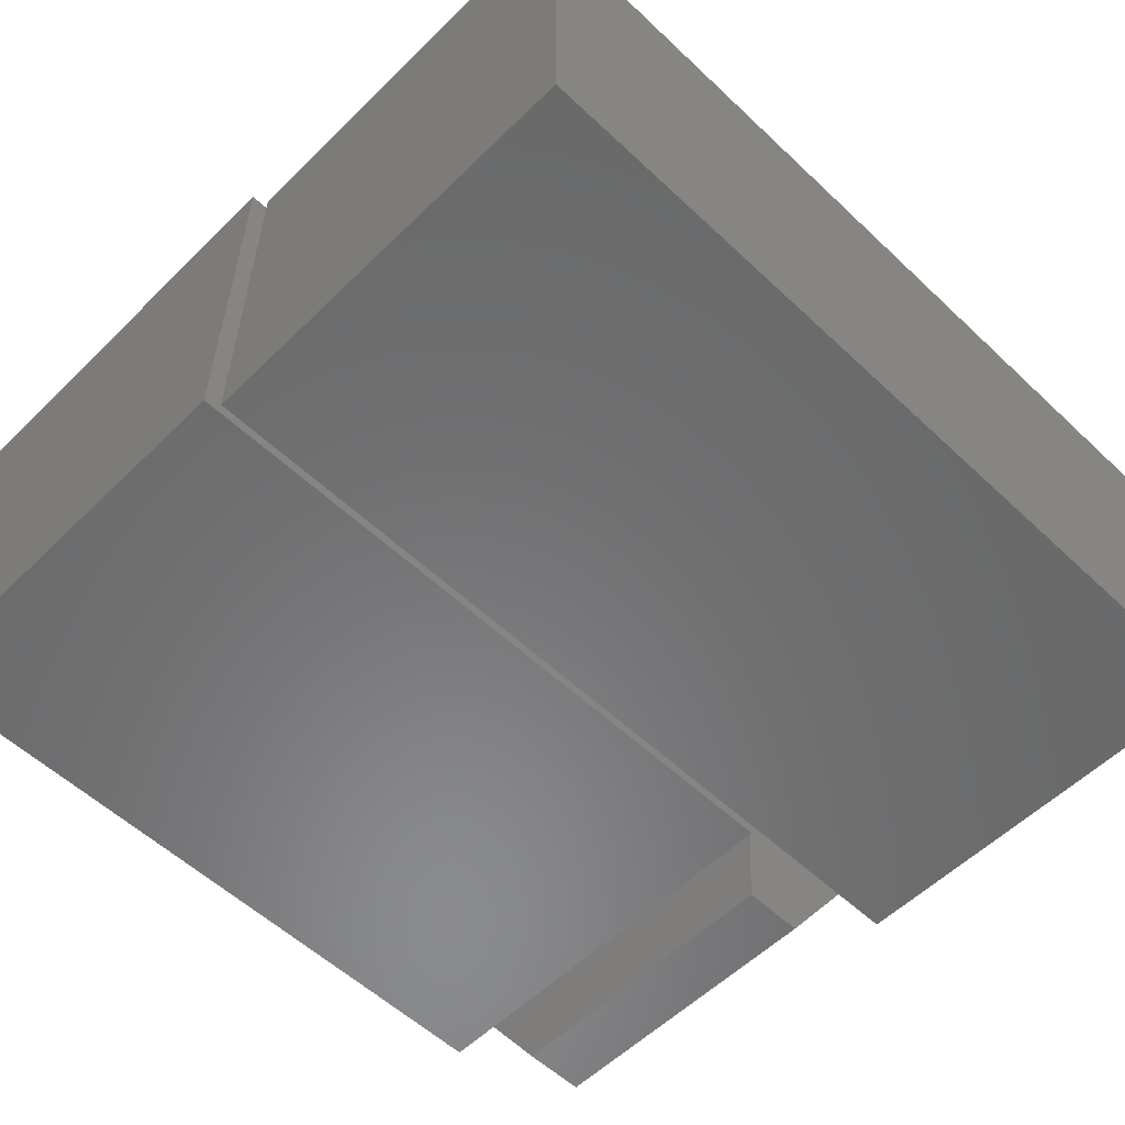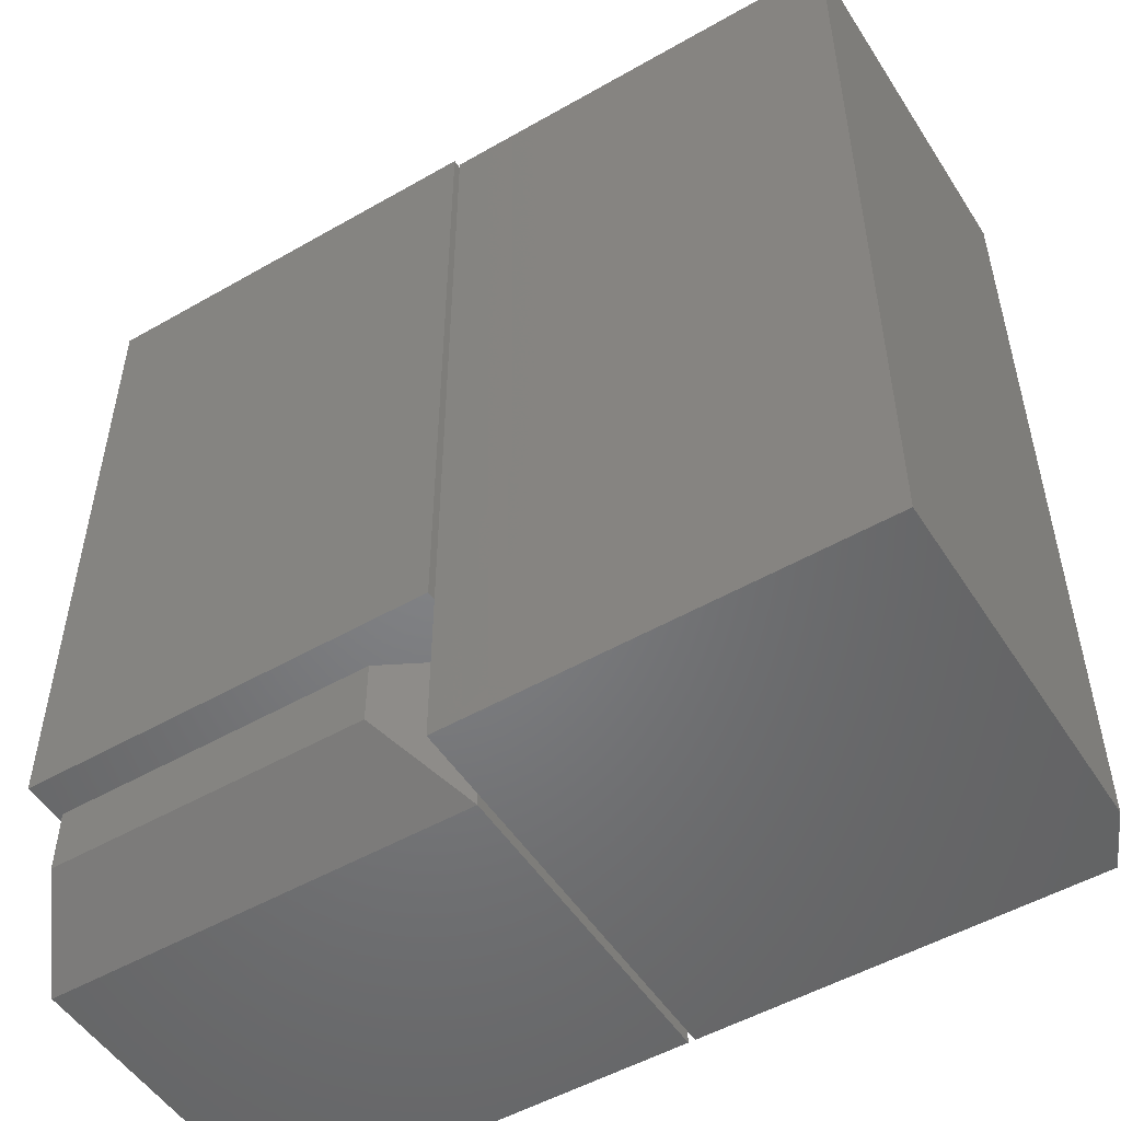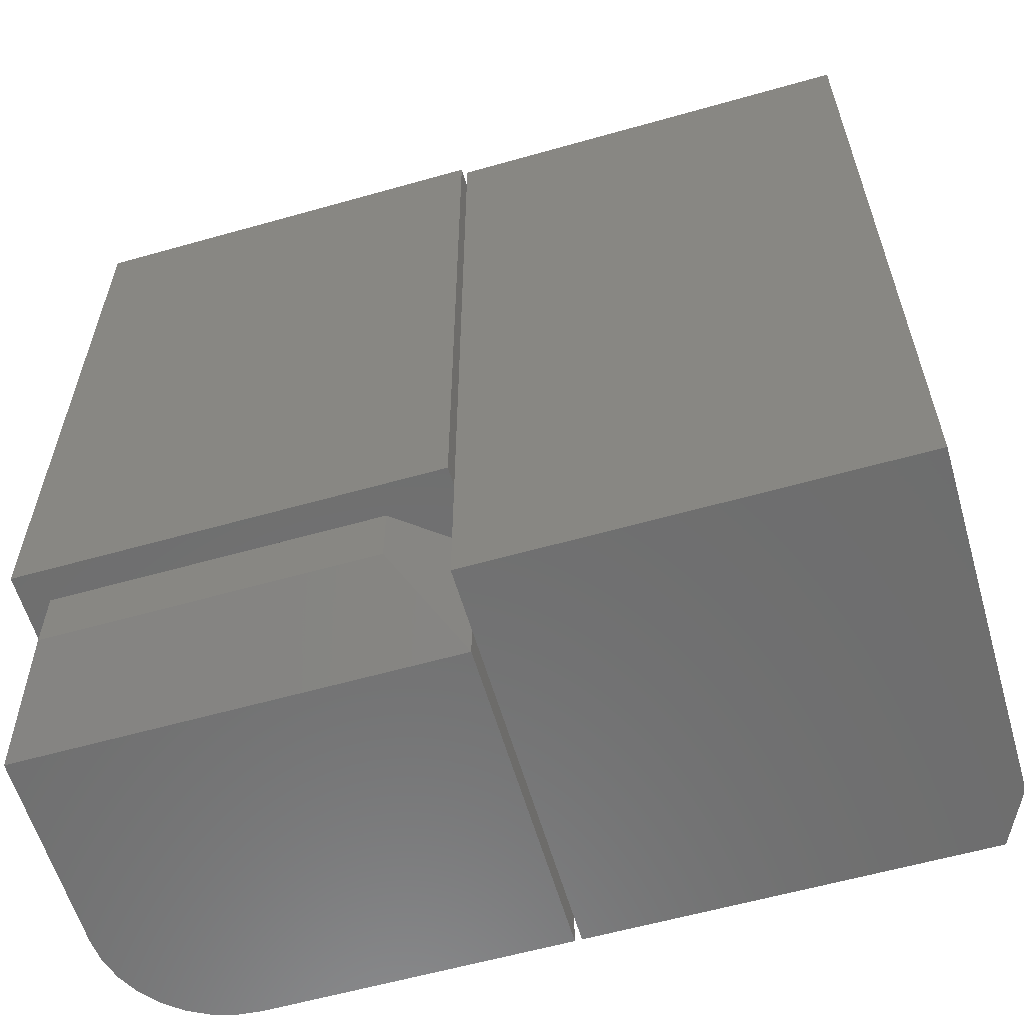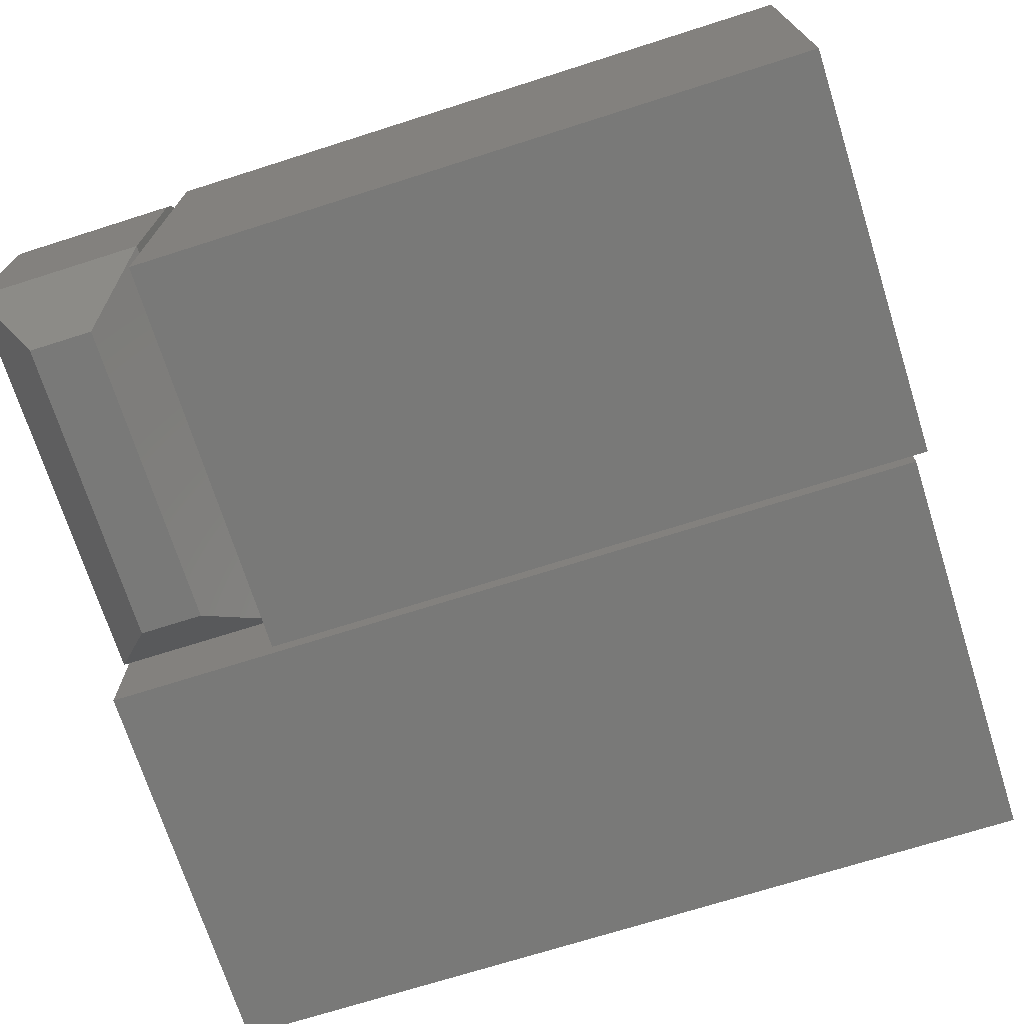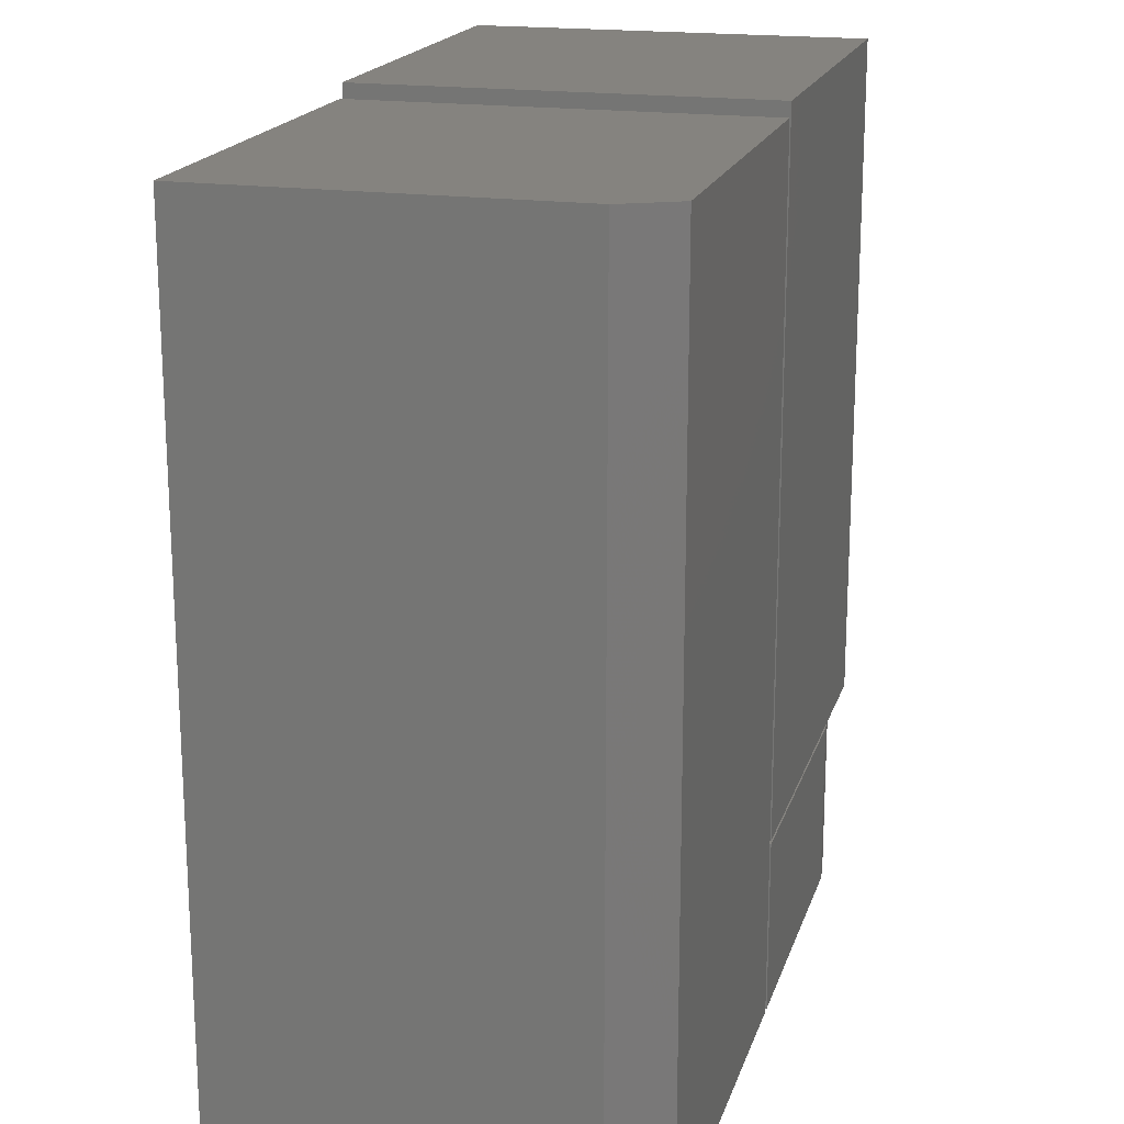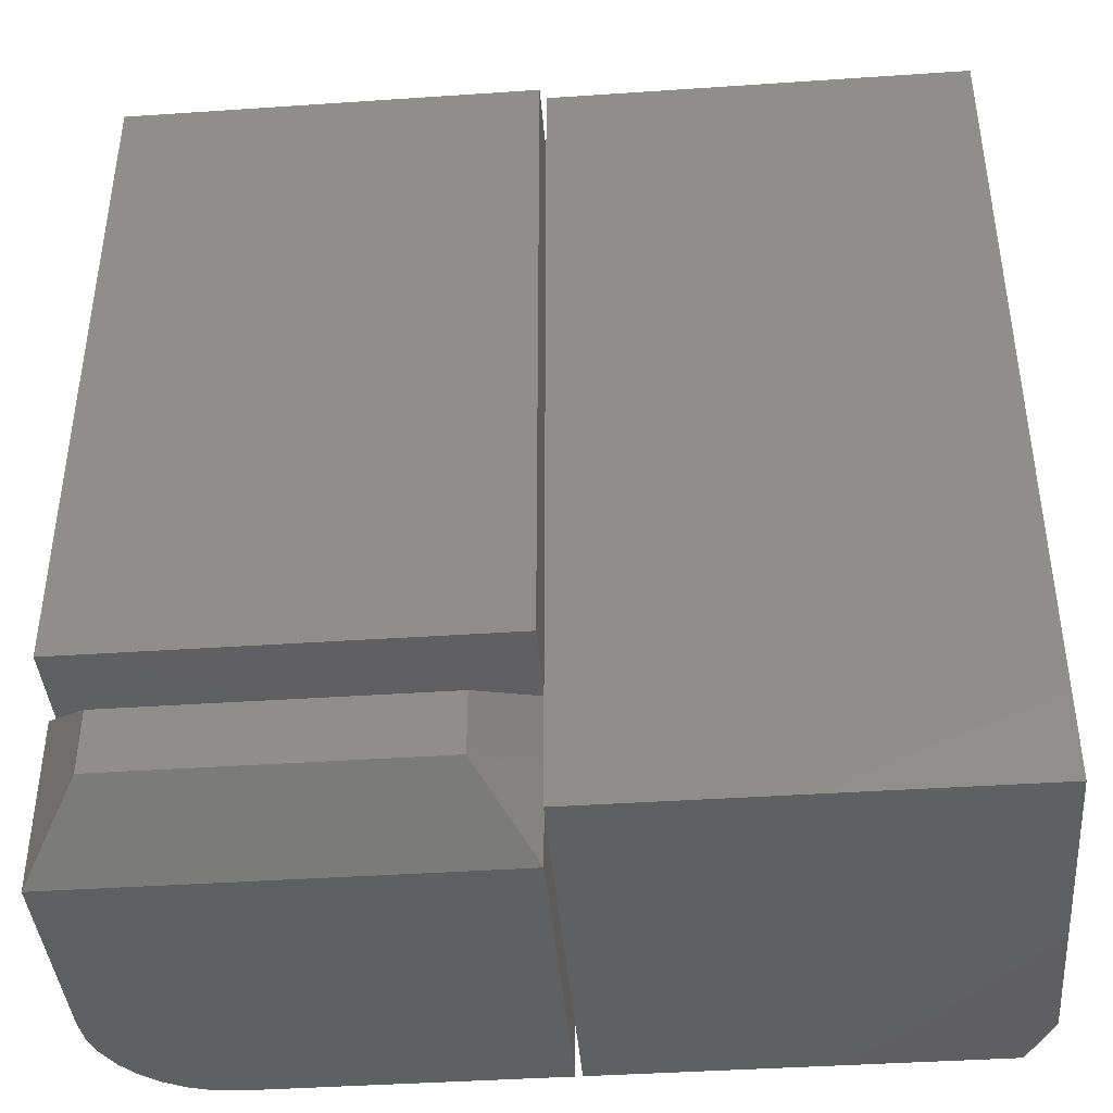
<metadata>
{"format":"stl","ext":"stl","renderer":"f3d","projection":"perspective","resolution":1024,"background":"white","views":[{"elev":-56.3,"azim":-134.5,"up":"+Z"},{"elev":-51.4,"azim":-148.1,"up":"+Y"},{"elev":-59.8,"azim":-163.8,"up":"+Y"},{"elev":-71.6,"azim":107.6,"up":"+Z"},{"elev":18.6,"azim":-74.8,"up":"+Y"},{"elev":-41.2,"azim":-175.3,"up":"+Y"}]}
</metadata>
<code>
# stl→obj: 50 verts, 88 faces
v 0.1719 -0.002138 0.2344
v 0.1856 -0.002138 0.233
v 0.1988 -0.002138 0.229
v 0.2109 -0.002138 0.2225
v 0.2216 -0.002138 0.2138
v 0.2303 -0.002138 0.2031
v 0.2368 -0.002138 0.191
v 0.2408 -0.002138 0.1778
v 0.2422 -0.002138 0.1641
v 0.2422 -0.002138 0.04688
v 0 -0.002138 0.04688
v 0 -0.002138 0.2344
v 0.2422 -0.1016 0.04688
v 0.2422 -0.1016 0.1641
v 0.2408 -0.1016 0.1778
v 0.2368 -0.1016 0.191
v 0.2303 -0.1016 0.2031
v 0.2216 -0.1016 0.2138
v 0.2109 -0.1016 0.2225
v 0.1988 -0.1016 0.229
v 0.1856 -0.1016 0.233
v 0.1719 -0.1016 0.2344
v 0 -0.1016 0.2344
v 0 -0.1016 0.04688
v 0.03125 -0.07031 0
v 0.03125 -0.03339 0
v 0.2109 -0.07031 0
v 0.2109 -0.03339 0
v 0 0 0.2344
v 0.2391 0 0.2344
v 0 0.3984 0.2344
v 0.2391 0.3984 0.2344
v 0 0 0
v 0 0.3984 0
v 0.2391 0 0
v 0.2391 0.3984 0
v -0.2422 -0.1016 0.2031
v -0.2266 -0.1016 0.2344
v -0.2422 -0.003125 0.2031
v -0.2266 0.3906 0.2344
v -0.2422 0.3906 0.2031
v -0.003865 0.3906 0.2344
v -0.003865 -0.003125 0.2344
v -0.003865 -0.1016 0.2344
v -0.2422 -0.003125 0
v -0.2422 -0.1016 0
v -0.2422 0.3906 0
v -0.003865 0.3906 0
v -0.003865 -0.1016 0
v -0.003865 -0.003125 0
f 1 2 3
f 1 3 4
f 1 4 5
f 1 5 6
f 1 6 7
f 1 7 8
f 1 8 9
f 1 9 10
f 1 10 11
f 1 11 12
f 13 10 14
f 14 10 9
f 13 14 15
f 13 15 16
f 13 16 17
f 13 17 18
f 13 18 19
f 13 19 20
f 13 20 21
f 13 21 22
f 13 22 23
f 13 23 24
f 23 22 12
f 12 22 1
f 14 9 15
f 15 9 8
f 15 8 16
f 16 8 7
f 16 7 17
f 17 7 6
f 17 6 18
f 18 6 5
f 18 5 19
f 19 5 4
f 19 4 20
f 20 4 3
f 20 3 21
f 21 3 2
f 21 2 22
f 22 2 1
f 25 26 27
f 27 26 28
f 11 24 12
f 12 24 23
f 10 28 11
f 11 28 26
f 13 27 10
f 10 27 28
f 24 25 13
f 13 25 27
f 11 26 24
f 24 26 25
f 29 30 31
f 31 30 32
f 33 34 35
f 35 34 36
f 31 34 29
f 29 34 33
f 32 36 31
f 31 36 34
f 30 35 32
f 32 35 36
f 29 33 30
f 30 33 35
f 37 38 39
f 39 38 40
f 39 40 41
f 42 40 43
f 43 40 38
f 43 38 44
f 39 45 37
f 37 45 46
f 41 47 39
f 39 47 45
f 42 48 40
f 40 48 47
f 40 47 41
f 49 44 46
f 46 44 38
f 46 38 37
f 48 50 47
f 47 50 45
f 50 49 45
f 45 49 46
f 43 50 42
f 42 50 48
f 44 49 43
f 43 49 50

</code>
